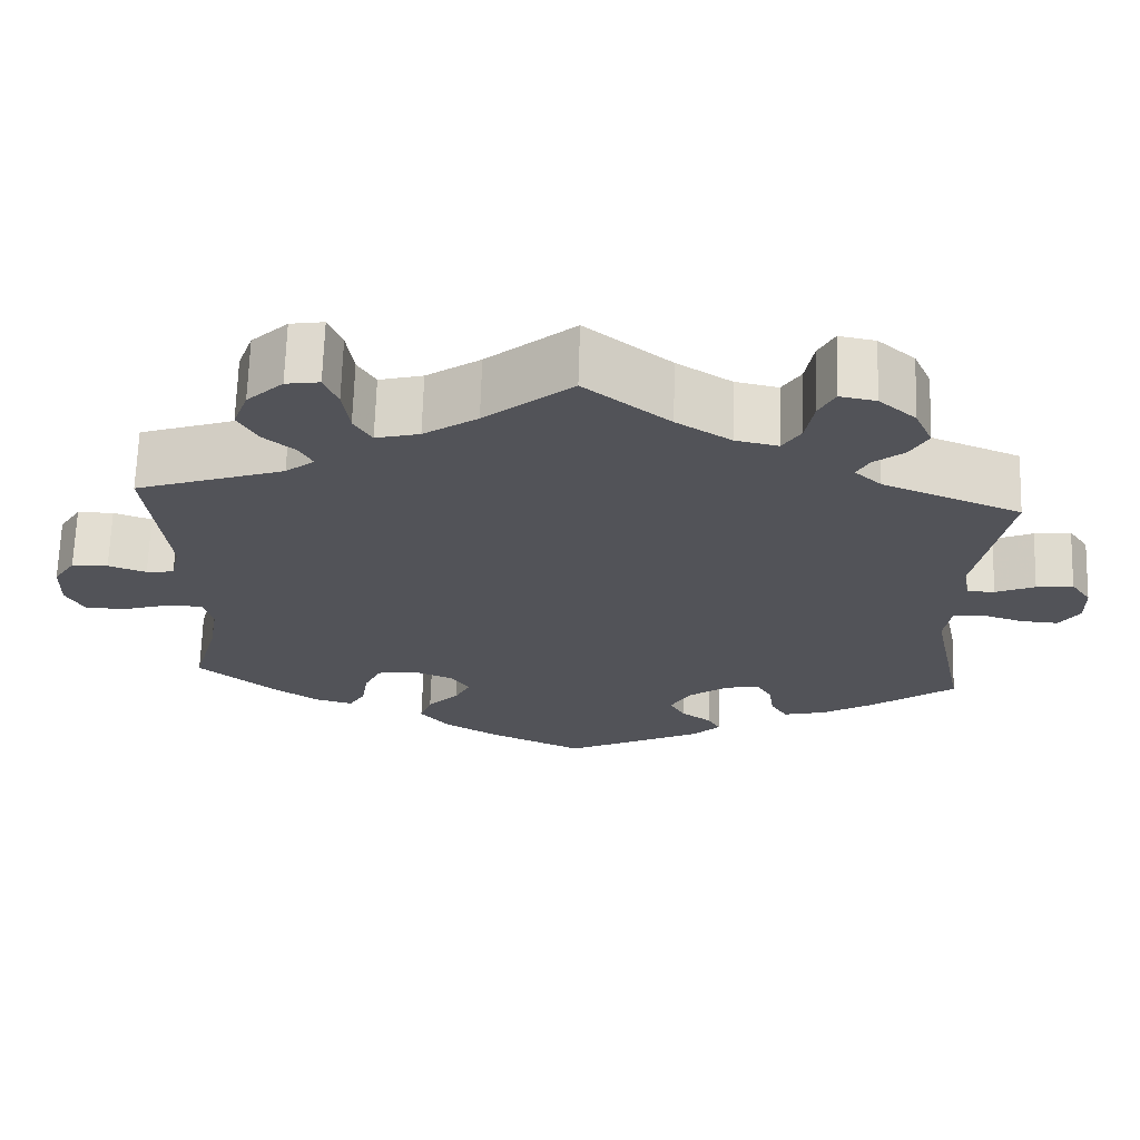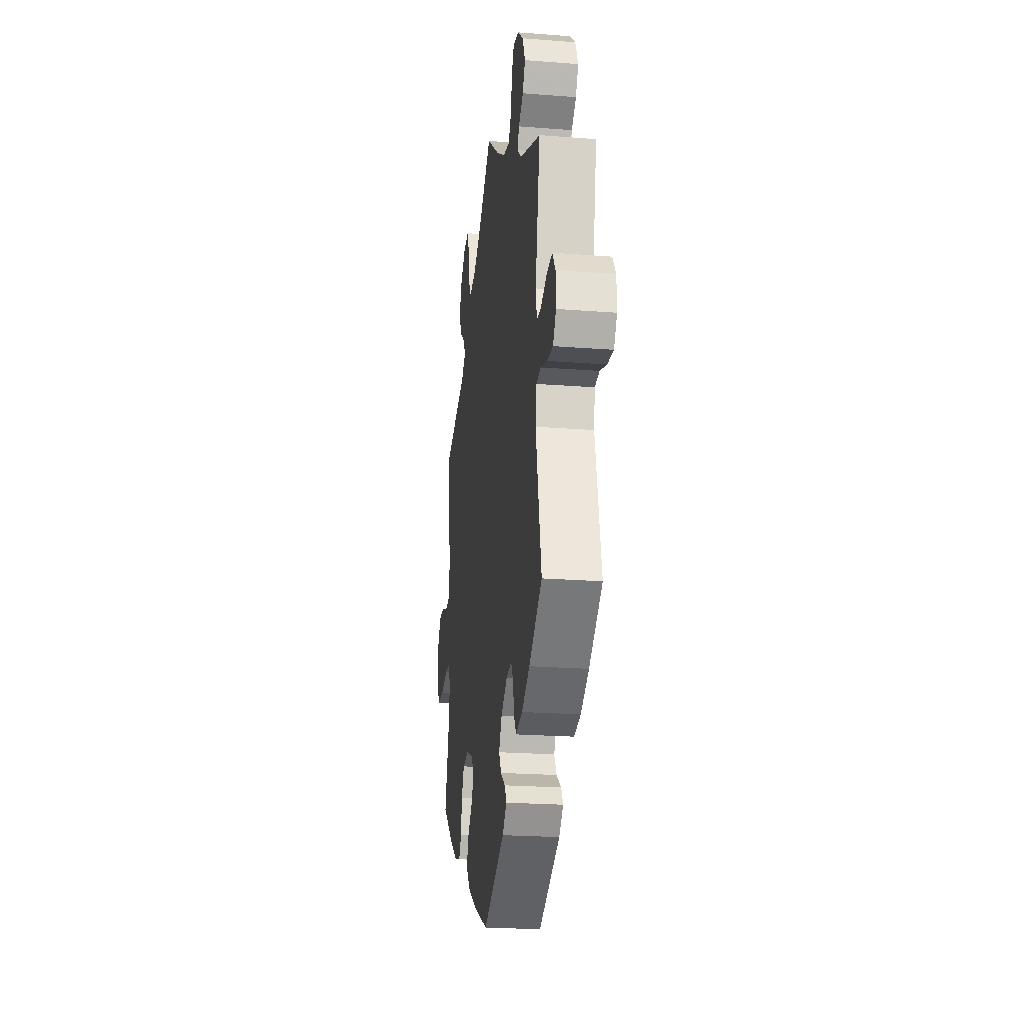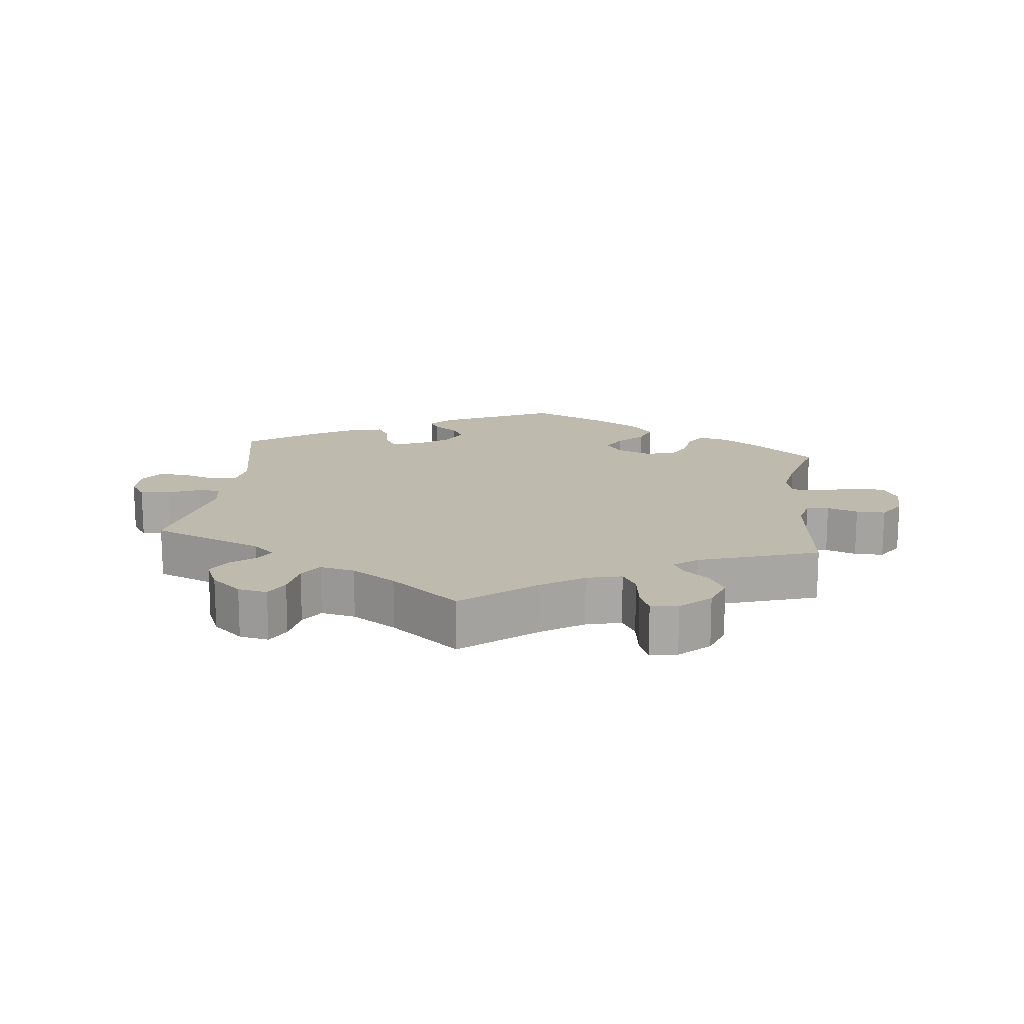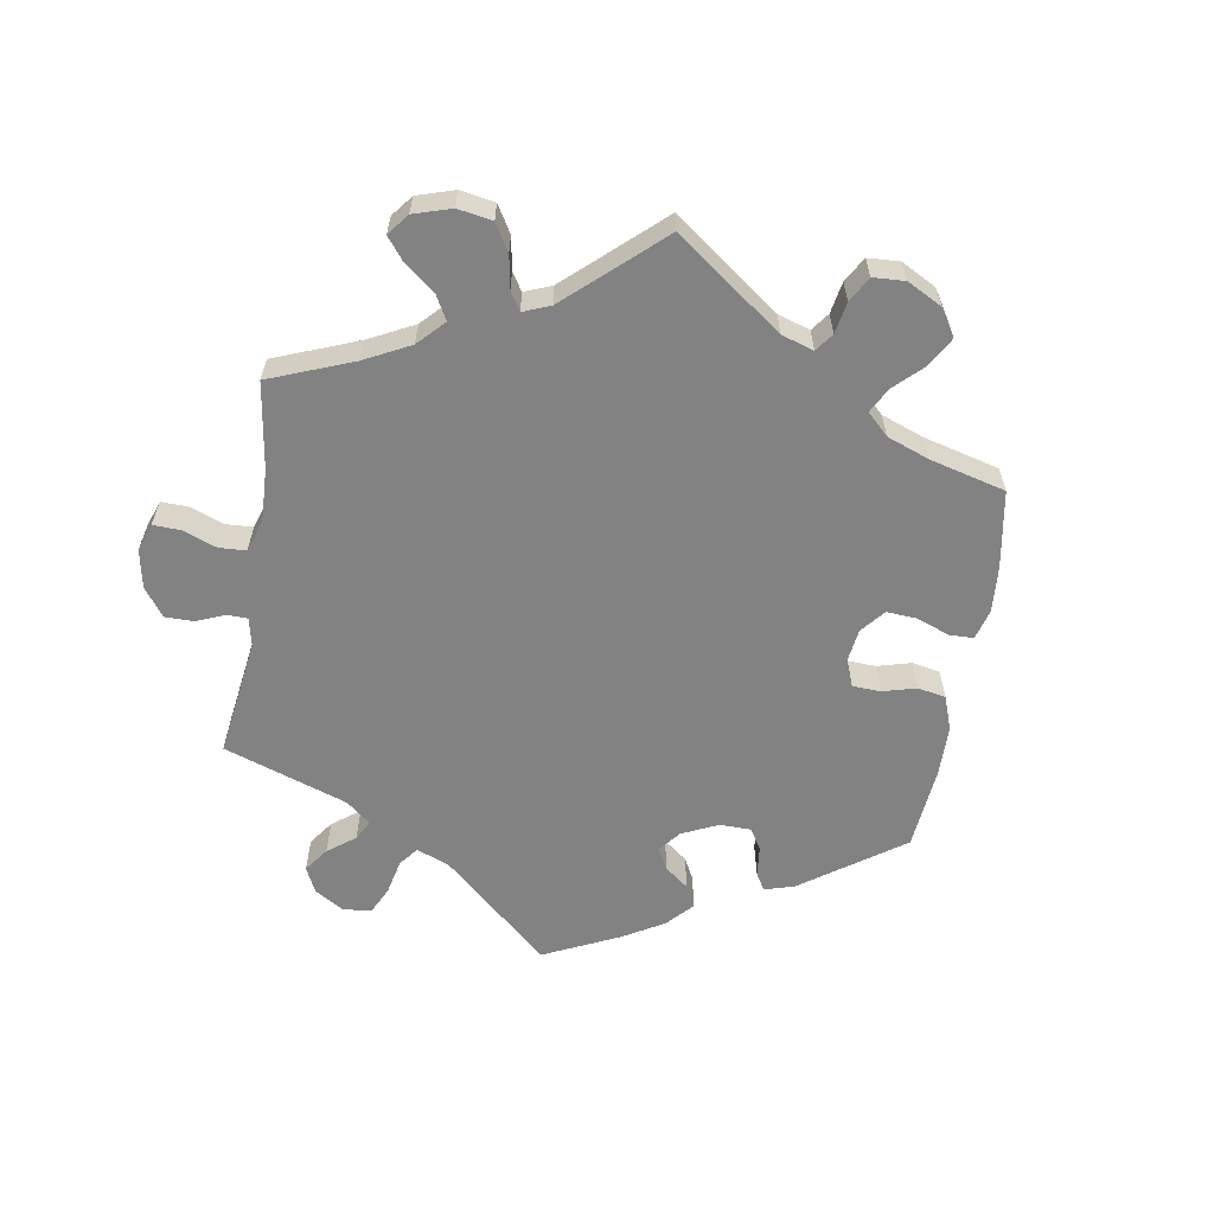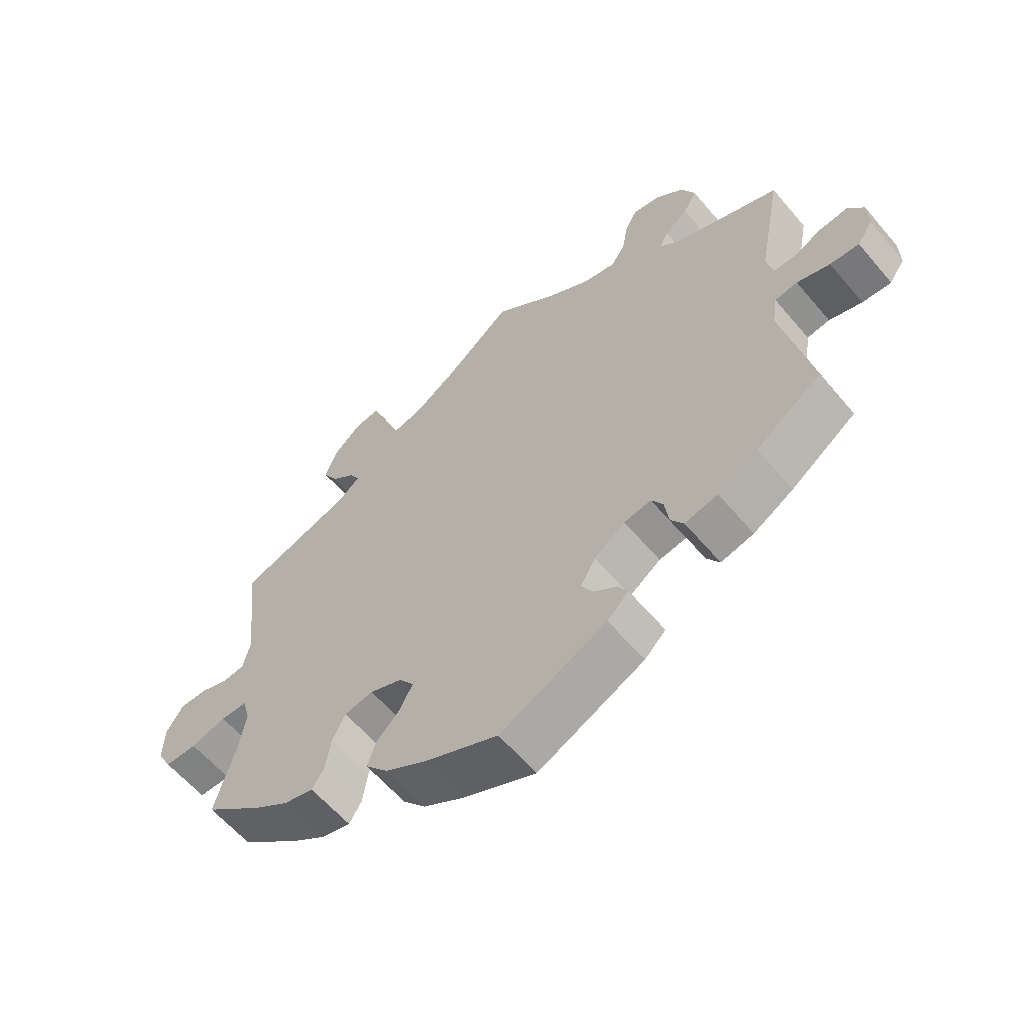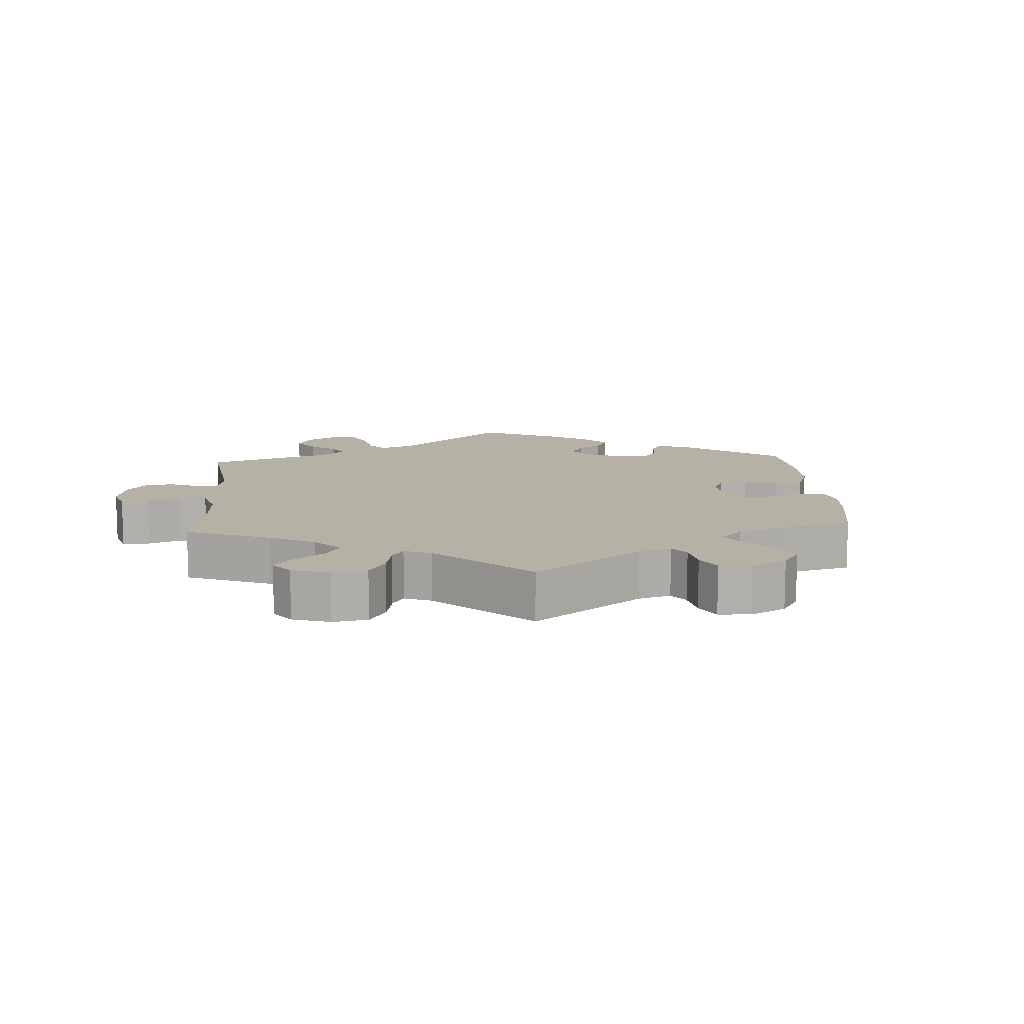
<metadata>
{"format":"obj","ext":"obj","renderer":"f3d","projection":"perspective","resolution":1024,"background":"white","views":[{"elev":67.4,"azim":-178.3,"up":"+Z"},{"elev":-22.2,"azim":-97.7,"up":"+Z"},{"elev":15.8,"azim":6.7,"up":"+Y"},{"elev":-60.9,"azim":50.7,"up":"+Y"},{"elev":-60.3,"azim":-139.9,"up":"+Z"},{"elev":11.8,"azim":56.3,"up":"+Y"}]}
</metadata>
<code>
v 0.41 0.07 -0.363
v 0.354 0.07 -0.401
v 0.308 0.07 -0.413
v 0.289 0.07 -0.382
v 0.281 0.07 -0.331
v 0.261 0.07 -0.29
v 0.216 0.07 -0.282
v 0.166 0.07 -0.302
v 0.143 0.07 -0.334
v 0.162 0.07 -0.371
v 0.199 0.07 -0.408
v 0.213 0.07 -0.448
v 0.178 0.07 -0.489
v 0.113 0.07 -0.527
v 0 0.07 -0.578
v -0.166 0.07 -0.5
v -0.199 0.07 -0.468
v -0.184 0.07 -0.442
v -0.148 0.07 -0.416
v -0.13 0.07 -0.384
v -0.153 0.07 -0.343
v -0.201 0.07 -0.309
v -0.243 0.07 -0.302
v -0.261 0.07 -0.333
v -0.267 0.07 -0.377
v -0.287 0.07 -0.408
v -0.338 0.07 -0.396
v -0.4 0.07 -0.36
v -0.501 0.07 -0.289
v -0.458 0.07 -0.082
v -0.466 0.07 -0.03
v -0.501 0.07 -0.025
v -0.552 0.07 -0.041
v -0.597 0.07 -0.044
v -0.621 0.07 -0.009
v -0.62 0.07 0.041
v -0.596 0.07 0.076
v -0.552 0.07 0.071
v -0.505 0.07 0.051
v -0.472 0.07 0.052
v -0.464 0.07 0.098
v -0.501 0.07 0.289
v -0.336 0.07 0.355
v -0.304 0.07 0.384
v -0.319 0.07 0.411
v -0.355 0.07 0.439
v -0.376 0.07 0.476
v -0.355 0.07 0.523
v -0.311 0.07 0.561
v -0.268 0.07 0.569
v -0.249 0.07 0.533
v -0.24 0.07 0.48
v -0.218 0.07 0.446
v -0.167 0.07 0.457
v -0.102 0.07 0.498
v -0.001 0.07 0.578
v 0.103 0.07 0.494
v 0.167 0.07 0.452
v 0.219 0.07 0.439
v 0.24 0.07 0.474
v 0.248 0.07 0.53
v 0.264 0.07 0.57
v 0.304 0.07 0.564
v 0.347 0.07 0.524
v 0.365 0.07 0.475
v 0.342 0.07 0.434
v 0.304 0.07 0.402
v 0.289 0.07 0.374
v 0.323 0.07 0.347
v 0.5 0.07 0.289
v 0.478 0.07 0.094
v 0.489 0.07 0.045
v 0.522 0.07 0.041
v 0.567 0.07 0.057
v 0.61 0.07 0.057
v 0.636 0.07 0.017
v 0.638 0.07 -0.042
v 0.616 0.07 -0.083
v 0.566 0.07 -0.083
v 0.511 0.07 -0.067
v 0.469 0.07 -0.068
v 0.458 0.07 -0.111
v 0.469 0.07 -0.177
v 0.5 0.07 -0.289
v 0.41 0 -0.363
v 0.354 0 -0.401
v 0.308 0 -0.413
v 0.289 0 -0.382
v 0.281 0 -0.331
v 0.261 0 -0.29
v 0.216 0 -0.282
v 0.166 0 -0.302
v 0.143 0 -0.334
v 0.162 0 -0.371
v 0.199 0 -0.408
v 0.213 0 -0.448
v 0.178 0 -0.489
v 0.113 0 -0.527
v 0 0 -0.578
v -0.166 0 -0.5
v -0.199 0 -0.468
v -0.184 0 -0.442
v -0.148 0 -0.416
v -0.13 0 -0.384
v -0.153 0 -0.343
v -0.201 0 -0.309
v -0.243 0 -0.302
v -0.261 0 -0.333
v -0.267 0 -0.377
v -0.287 0 -0.408
v -0.338 0 -0.396
v -0.4 0 -0.36
v -0.501 0 -0.289
v -0.458 0 -0.082
v -0.466 0 -0.03
v -0.501 0 -0.025
v -0.552 0 -0.041
v -0.597 0 -0.044
v -0.621 0 -0.009
v -0.62 0 0.041
v -0.596 0 0.076
v -0.552 0 0.071
v -0.505 0 0.051
v -0.472 0 0.052
v -0.464 0 0.098
v -0.501 0 0.289
v -0.336 0 0.355
v -0.304 0 0.384
v -0.319 0 0.411
v -0.355 0 0.439
v -0.376 0 0.476
v -0.355 0 0.523
v -0.311 0 0.561
v -0.268 0 0.569
v -0.249 0 0.533
v -0.24 0 0.48
v -0.218 0 0.446
v -0.167 0 0.457
v -0.102 0 0.498
v -0.001 0 0.578
v 0.103 0 0.494
v 0.167 0 0.452
v 0.219 0 0.439
v 0.24 0 0.474
v 0.248 0 0.53
v 0.264 0 0.57
v 0.304 0 0.564
v 0.347 0 0.524
v 0.365 0 0.475
v 0.342 0 0.434
v 0.304 0 0.402
v 0.289 0 0.374
v 0.323 0 0.347
v 0.5 0 0.289
v 0.478 0 0.094
v 0.489 0 0.045
v 0.522 0 0.041
v 0.567 0 0.057
v 0.61 0 0.057
v 0.636 0 0.017
v 0.638 0 -0.042
v 0.616 0 -0.083
v 0.566 0 -0.083
v 0.511 0 -0.067
v 0.469 0 -0.068
v 0.458 0 -0.111
v 0.469 0 -0.177
v 0.5 0 -0.289
f 83 84 1 2
f 82 83 2 3
f 81 82 3 4
f 77 78 79 80
f 77 80 81
f 76 77 81
f 73 74 75 76
f 72 73 76 81
f 71 72 81 4
f 69 70 71 4
f 64 65 66 67
f 64 67 68
f 63 64 68
f 60 61 62 63
f 59 60 63 68
f 58 59 68
f 55 56 57
f 54 55 57 58
f 53 54 58 68
f 49 50 51 52
f 49 52 53
f 48 49 53
f 45 46 47 48
f 44 45 48 53
f 43 44 53 68
f 41 42 43 68
f 36 37 38 39
f 36 39 40
f 35 36 40
f 32 33 34 35
f 32 35 40
f 31 32 40
f 30 31 40 41
f 28 29 30
f 24 25 26 27
f 23 24 27 28
f 16 17 18 19
f 16 19 20
f 15 16 20
f 14 15 20 21
f 10 11 12 13
f 9 10 13 14
f 68 69 4 5
f 23 28 30 41
f 22 23 41 68
f 9 14 21 22
f 8 9 22 68
f 7 8 68
f 6 7 68
f 5 6 68
f 86 85 168 167
f 87 86 167 166
f 88 87 166 165
f 164 163 162 161
f 165 164 161
f 165 161 160
f 160 159 158 157
f 165 160 157 156
f 88 165 156 155
f 88 155 154 153
f 151 150 149 148
f 152 151 148
f 152 148 147
f 147 146 145 144
f 152 147 144 143
f 152 143 142
f 141 140 139
f 142 141 139 138
f 152 142 138 137
f 136 135 134 133
f 137 136 133
f 137 133 132
f 132 131 130 129
f 137 132 129 128
f 152 137 128 127
f 152 127 126 125
f 123 122 121 120
f 124 123 120
f 124 120 119
f 119 118 117 116
f 124 119 116
f 124 116 115
f 125 124 115 114
f 114 113 112
f 111 110 109 108
f 112 111 108 107
f 103 102 101 100
f 104 103 100
f 104 100 99
f 105 104 99 98
f 97 96 95 94
f 98 97 94 93
f 89 88 153 152
f 125 114 112 107
f 152 125 107 106
f 106 105 98 93
f 152 106 93 92
f 152 92 91
f 152 91 90
f 152 90 89
f 1 85 86 2
f 2 86 87 3
f 3 87 88 4
f 4 88 89 5
f 5 89 90 6
f 6 90 91 7
f 7 91 92 8
f 8 92 93 9
f 9 93 94 10
f 10 94 95 11
f 11 95 96 12
f 12 96 97 13
f 13 97 98 14
f 14 98 99 15
f 15 99 100 16
f 16 100 101 17
f 17 101 102 18
f 18 102 103 19
f 19 103 104 20
f 20 104 105 21
f 21 105 106 22
f 22 106 107 23
f 23 107 108 24
f 24 108 109 25
f 25 109 110 26
f 26 110 111 27
f 27 111 112 28
f 28 112 113 29
f 29 113 114 30
f 30 114 115 31
f 31 115 116 32
f 32 116 117 33
f 33 117 118 34
f 34 118 119 35
f 35 119 120 36
f 36 120 121 37
f 37 121 122 38
f 38 122 123 39
f 39 123 124 40
f 40 124 125 41
f 41 125 126 42
f 42 126 127 43
f 43 127 128 44
f 44 128 129 45
f 45 129 130 46
f 46 130 131 47
f 47 131 132 48
f 48 132 133 49
f 49 133 134 50
f 50 134 135 51
f 51 135 136 52
f 52 136 137 53
f 53 137 138 54
f 54 138 139 55
f 55 139 140 56
f 56 140 141 57
f 57 141 142 58
f 58 142 143 59
f 59 143 144 60
f 60 144 145 61
f 61 145 146 62
f 62 146 147 63
f 63 147 148 64
f 64 148 149 65
f 65 149 150 66
f 66 150 151 67
f 67 151 152 68
f 68 152 153 69
f 69 153 154 70
f 70 154 155 71
f 71 155 156 72
f 72 156 157 73
f 73 157 158 74
f 74 158 159 75
f 75 159 160 76
f 76 160 161 77
f 77 161 162 78
f 78 162 163 79
f 79 163 164 80
f 80 164 165 81
f 81 165 166 82
f 82 166 167 83
f 83 167 168 84
f 84 168 85 1

</code>
